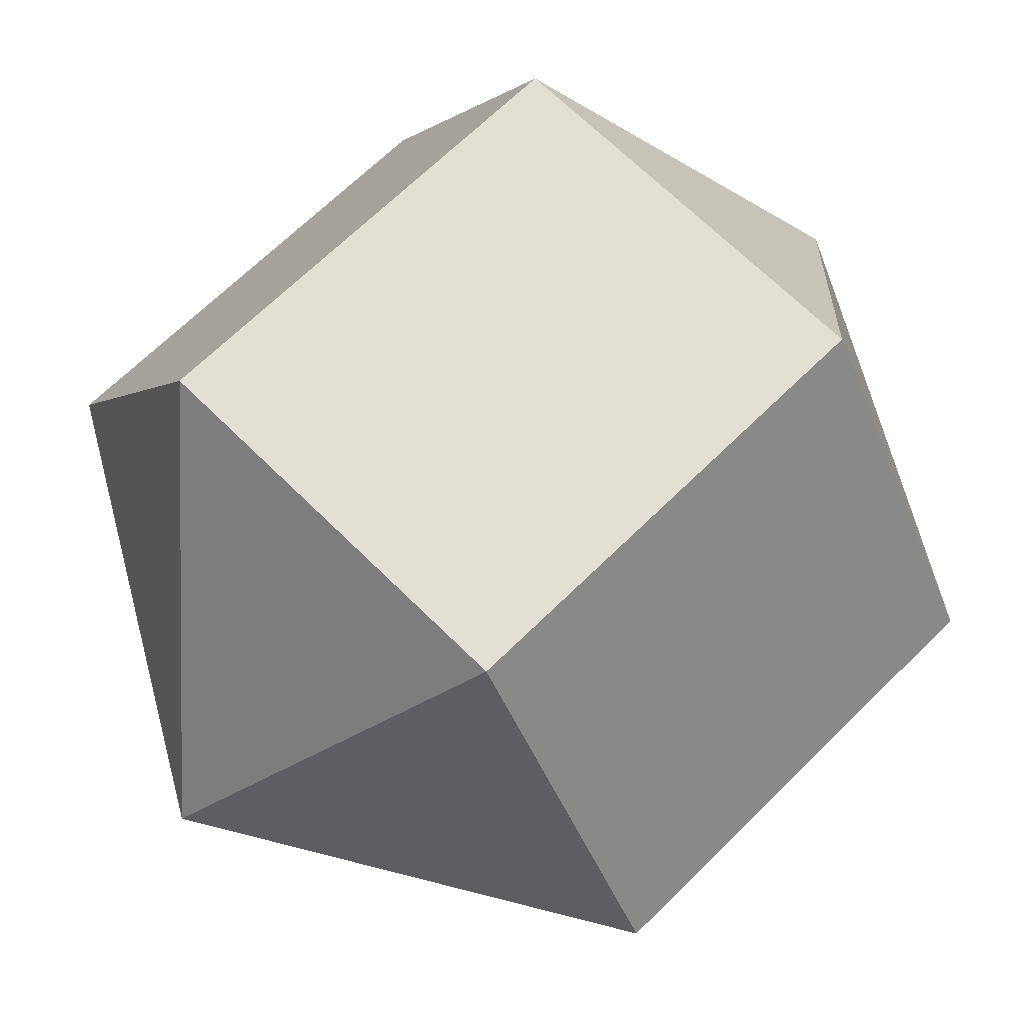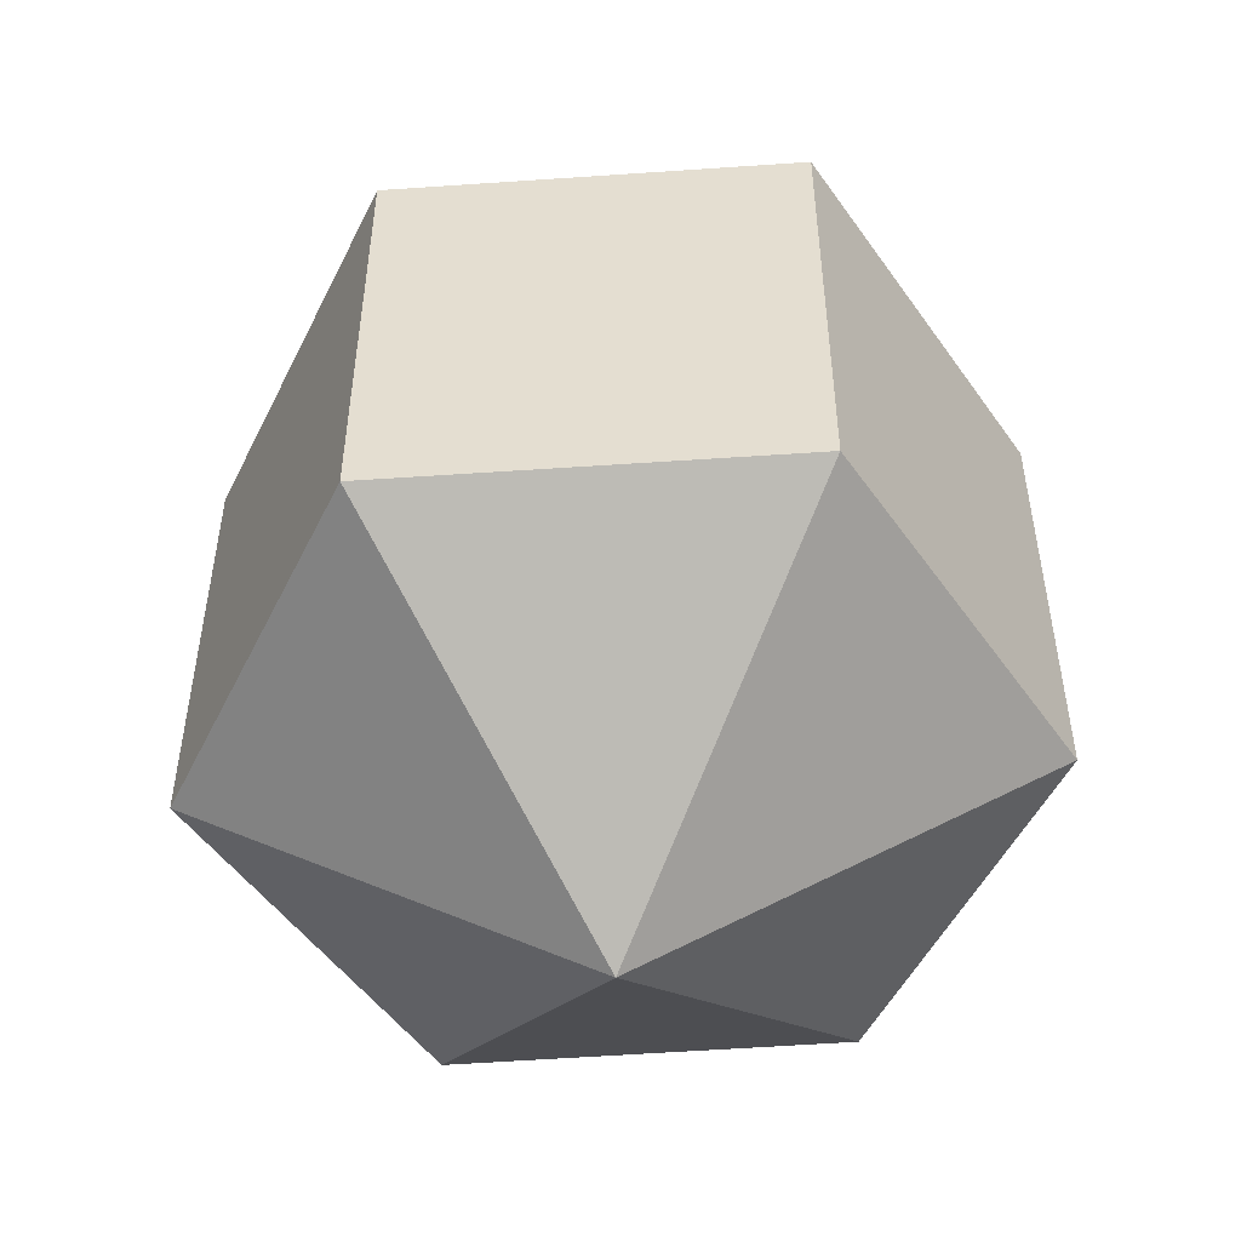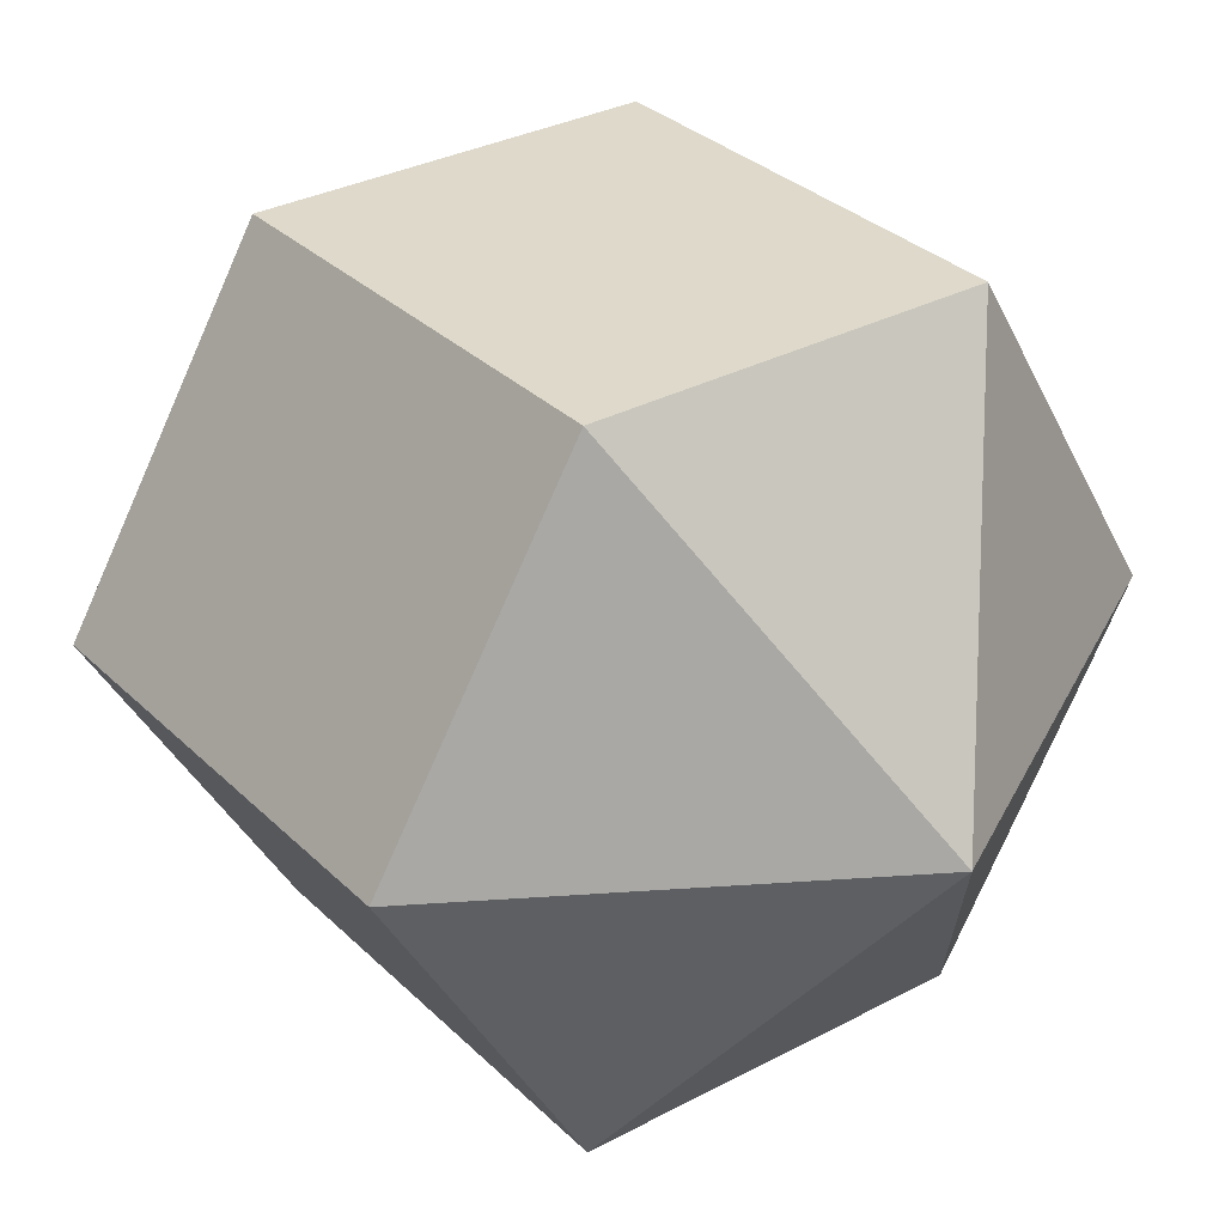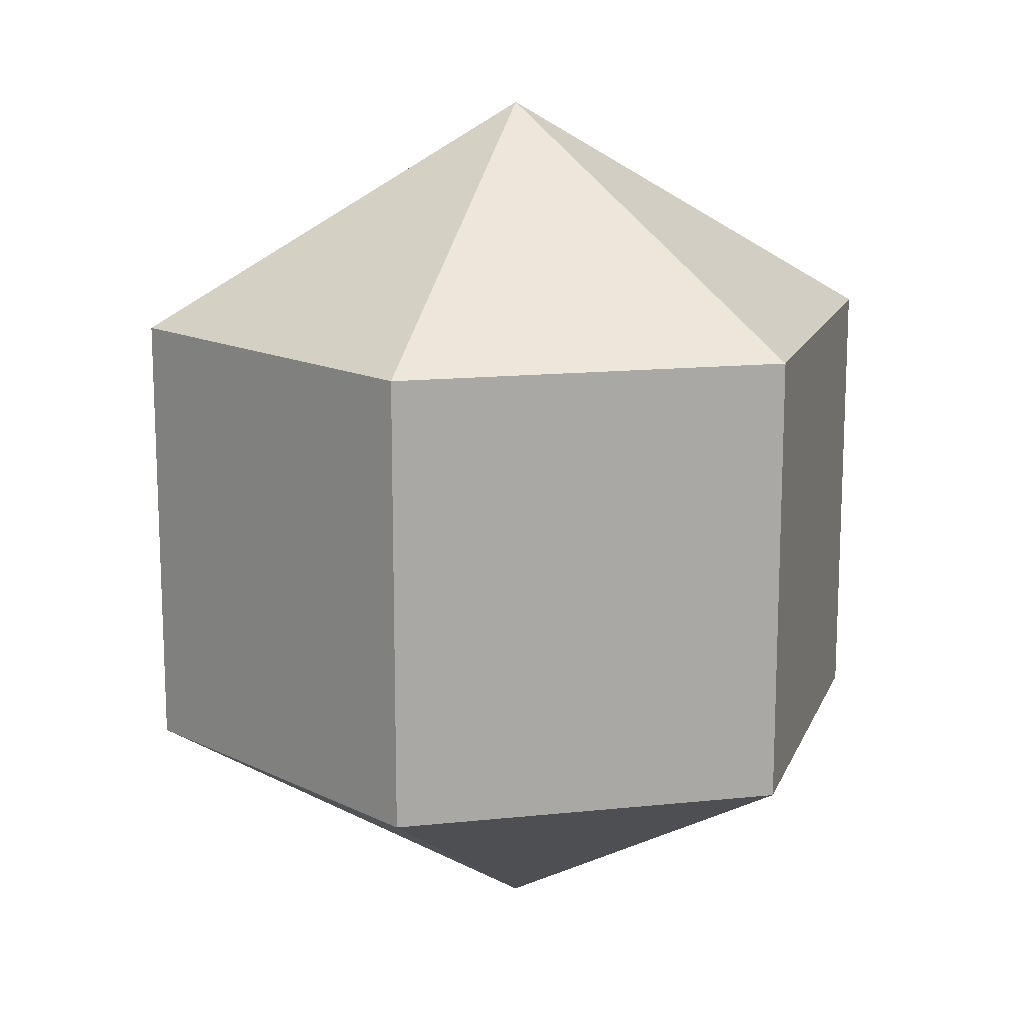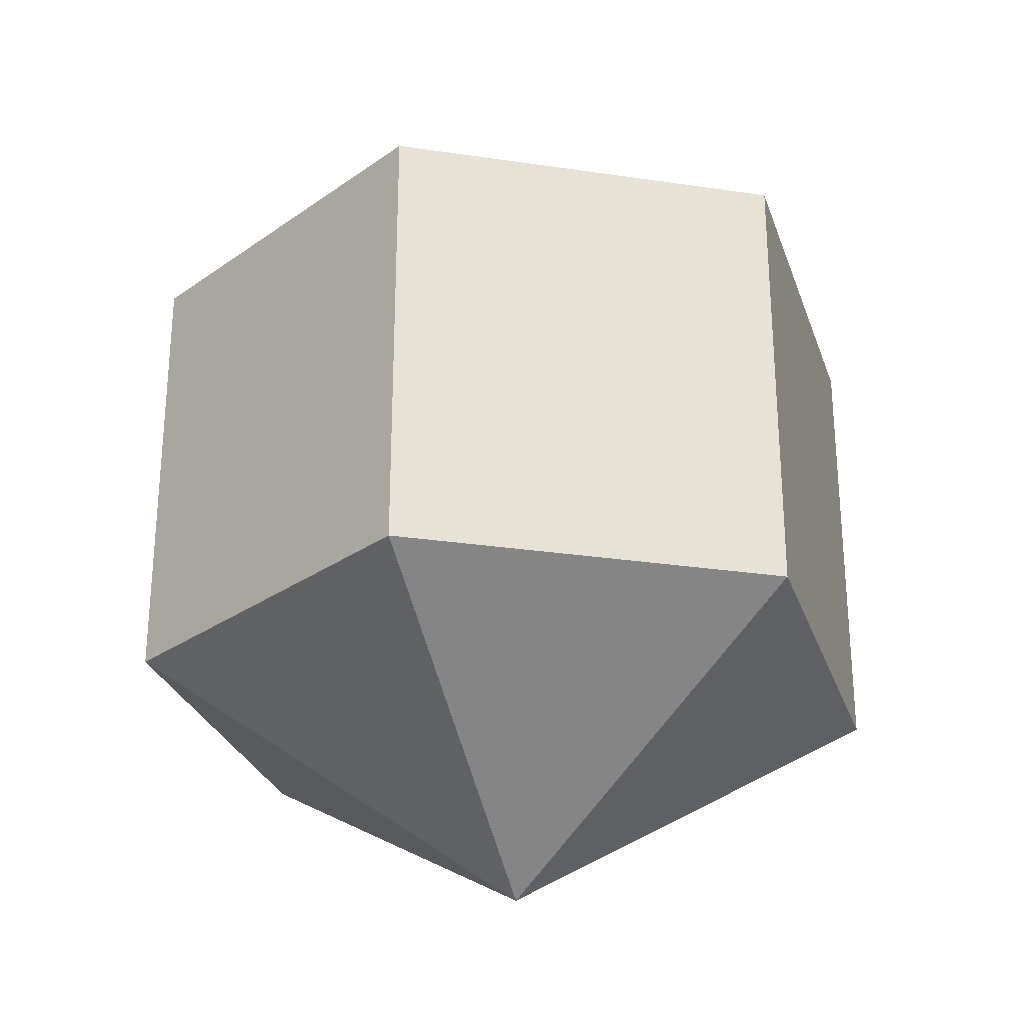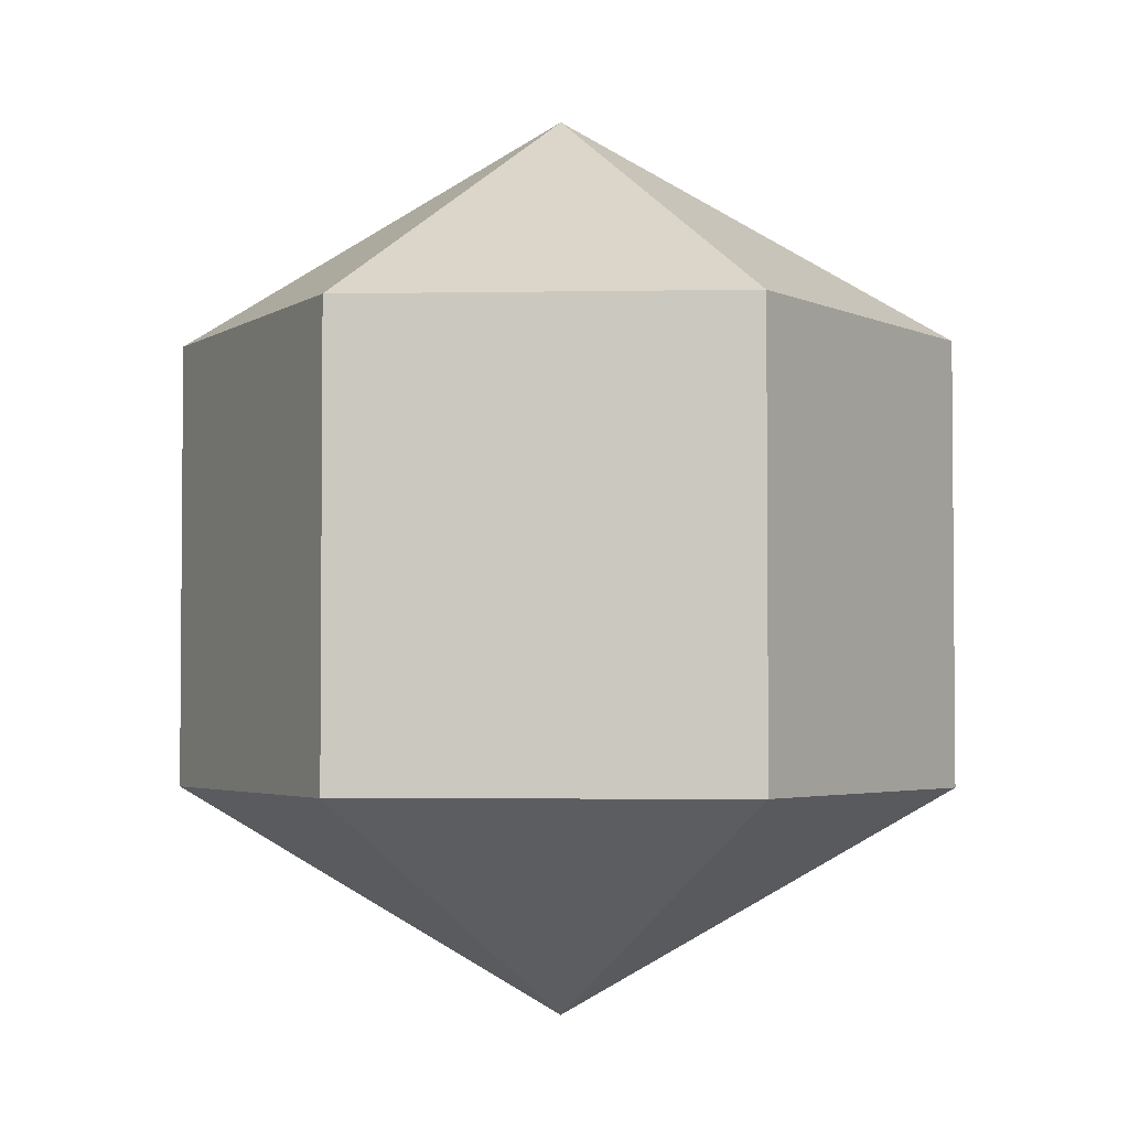
<metadata>
{"format":"obj","ext":"obj","renderer":"f3d","projection":"perspective","resolution":1024,"background":"white","views":[{"elev":66.4,"azim":45.1,"up":"+Z"},{"elev":-51.1,"azim":-115.7,"up":"+Y"},{"elev":31.8,"azim":143.1,"up":"+Z"},{"elev":14.6,"azim":46.7,"up":"+Y"},{"elev":-28.1,"azim":46.9,"up":"+Y"},{"elev":-3.1,"azim":-116.7,"up":"+Y"}]}
</metadata>
<code>
o model_364
v 0.0002523 0.03774 -0.0002277
v 0.01621 0.01872 -0.02832
v -0.01622 0.01872 -0.02832
v 0.0002523 0.03774 -0.0002277
v -0.0327 0.01872 0.0002182
v -0.01622 0.01872 -0.02832
v 0.0002523 0.03774 -0.0002277
v -0.0327 0.01872 0.0002182
v -0.01622 0.01872 0.02831
v 0.0002523 0.03774 -0.0002277
v 0.01621 0.01872 0.02831
v -0.01622 0.01872 0.02831
v 0.0002523 0.03774 -0.0002277
v 0.01621 0.01872 0.02831
v 0.03269 0.01872 0.0002182
v 0.0002523 0.03774 -0.0002277
v 0.01621 0.01872 -0.02832
v 0.03269 0.01872 0.0002182
v 0.0002523 -0.03776 -0.0002277
v -0.01622 -0.01873 -0.02832
v 0.01621 -0.01873 -0.02832
v 0.0002523 -0.03776 -0.0002277
v -0.01622 -0.01873 -0.02832
v -0.0327 -0.01873 0.0002182
v 0.0002523 -0.03776 -0.0002277
v -0.01622 -0.01873 0.02831
v -0.0327 -0.01873 0.0002182
v 0.0002523 -0.03776 -0.0002277
v -0.01622 -0.01873 0.02831
v 0.01621 -0.01873 0.02831
v 0.0002523 -0.03776 -0.0002277
v 0.03269 -0.01873 0.0002182
v 0.01621 -0.01873 0.02831
v 0.0002523 -0.03776 -0.0002277
v 0.03269 -0.01873 0.0002182
v 0.01621 -0.01873 -0.02832
v 0.01621 -0.01873 -0.02832
v -0.01622 -0.01873 -0.02832
v 0.01621 0.01872 -0.02832
v -0.01622 0.01872 -0.02832
v -0.01622 -0.01873 -0.02832
v -0.0327 -0.01873 0.0002182
v -0.01622 0.01872 -0.02832
v -0.0327 0.01872 0.0002182
v -0.0327 -0.01873 0.0002182
v -0.01622 -0.01873 0.02831
v -0.0327 0.01872 0.0002182
v -0.01622 0.01872 0.02831
v -0.01622 -0.01873 0.02831
v 0.01621 -0.01873 0.02831
v -0.01622 0.01872 0.02831
v 0.01621 0.01872 0.02831
v 0.01621 -0.01873 0.02831
v 0.03269 -0.01873 0.0002182
v 0.01621 0.01872 0.02831
v 0.03269 0.01872 0.0002182
v 0.03269 -0.01873 0.0002182
v 0.01621 -0.01873 -0.02832
v 0.03269 0.01872 0.0002182
v 0.01621 0.01872 -0.02832
f 1 2 3
f 2 3 3
f 3 3 4
f 3 4 4
f 4 4 5
f 4 6 5
f 5 6 6
f 6 7 6
f 6 7 7
f 7 8 7
f 7 8 9
f 8 9 9
f 9 9 10
f 9 10 10
f 10 10 11
f 10 12 11
f 11 12 12
f 12 13 12
f 12 13 13
f 13 14 13
f 13 14 15
f 14 15 15
f 15 15 16
f 15 16 16
f 16 16 17
f 16 18 17
f 17 18 18
f 18 19 18
f 18 19 19
f 19 20 19
f 19 20 21
f 20 21 21
f 21 21 22
f 21 22 22
f 22 22 23
f 22 24 23
f 23 24 24
f 24 25 24
f 24 25 25
f 25 26 25
f 25 26 27
f 26 27 27
f 27 27 28
f 27 28 28
f 28 28 29
f 28 30 29
f 29 30 30
f 30 31 30
f 30 31 31
f 31 32 31
f 31 32 33
f 32 33 33
f 33 33 34
f 33 34 34
f 34 34 35
f 34 36 35
f 35 36 36
f 36 37 36
f 36 37 37
f 37 38 37
f 37 38 39
f 38 40 39
f 39 40 40
f 40 41 40
f 40 41 41
f 41 42 41
f 41 42 43
f 42 44 43
f 43 44 44
f 44 45 44
f 44 45 45
f 45 46 45
f 45 46 47
f 46 48 47
f 47 48 48
f 48 49 48
f 48 49 49
f 49 50 49
f 49 50 51
f 50 52 51
f 51 52 52
f 52 53 52
f 52 53 53
f 53 54 53
f 53 54 55
f 54 56 55
f 55 56 56
f 56 57 56
f 56 57 57
f 57 58 57
f 57 58 59
f 58 60 59

</code>
